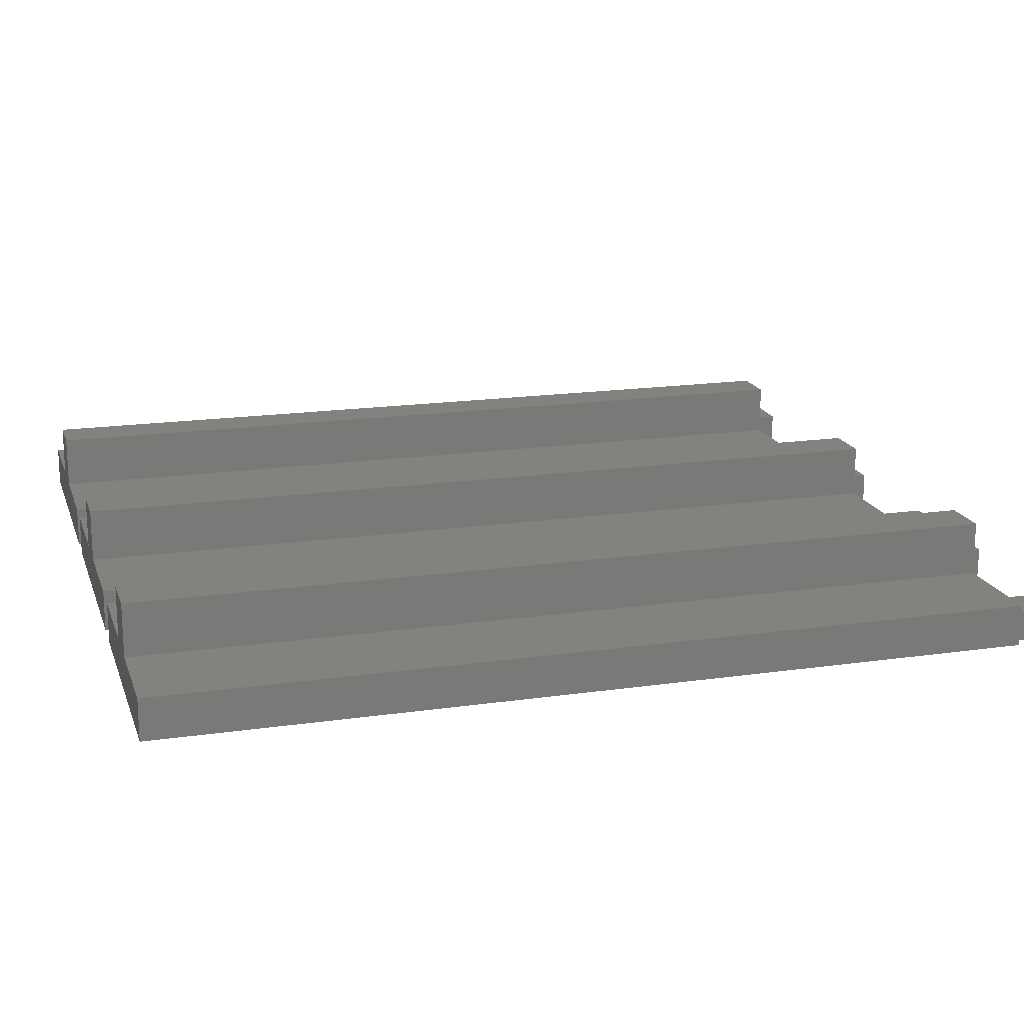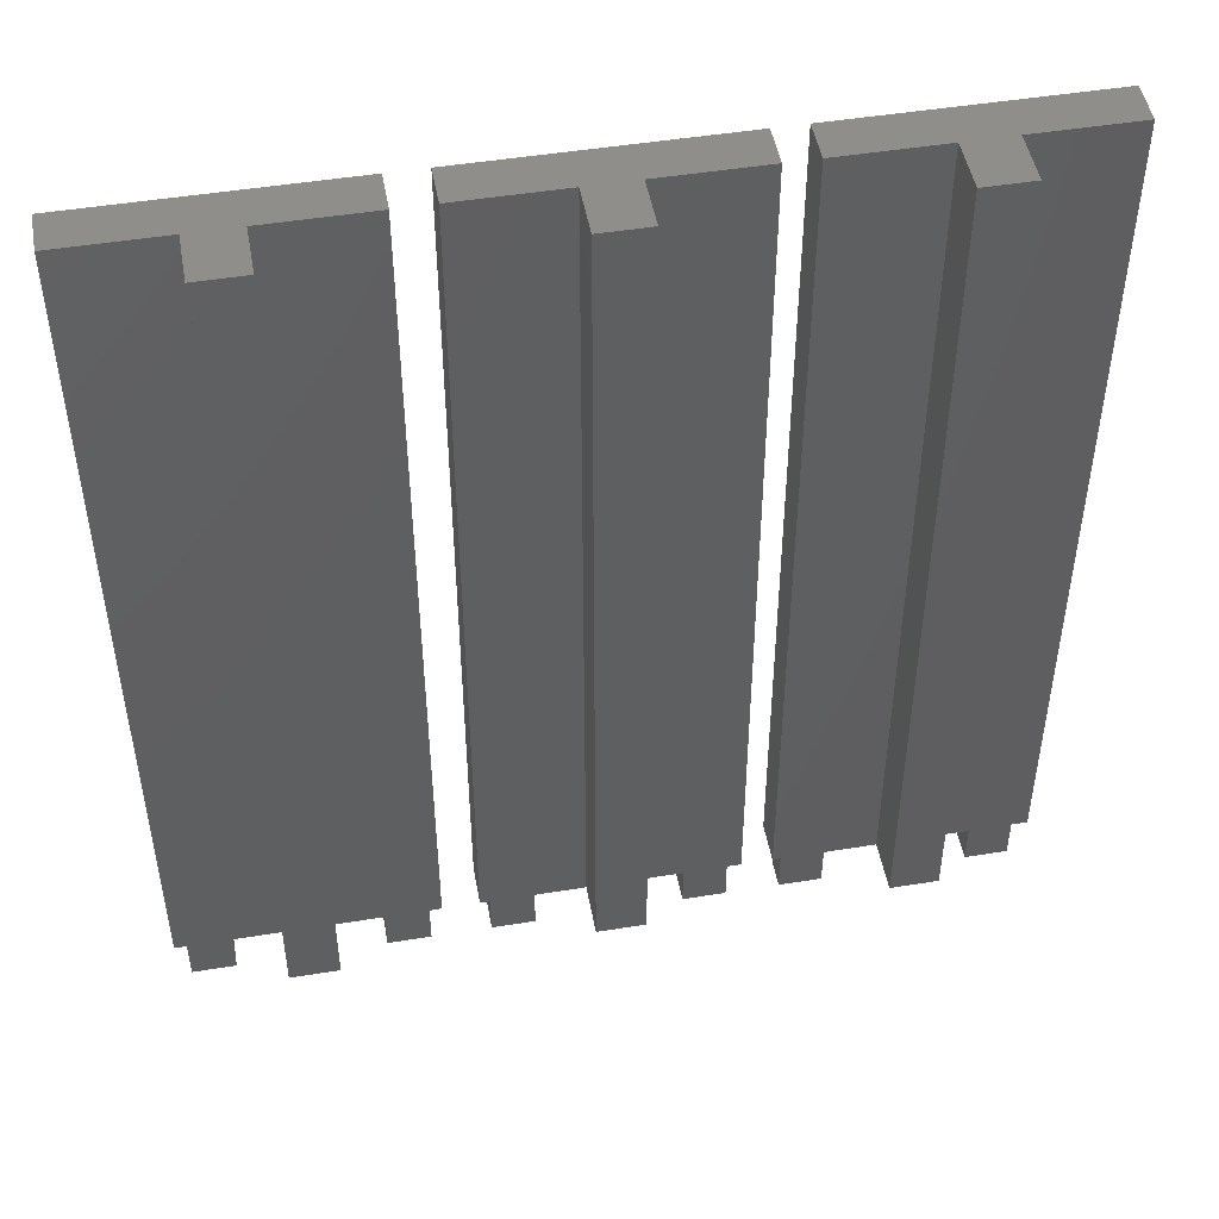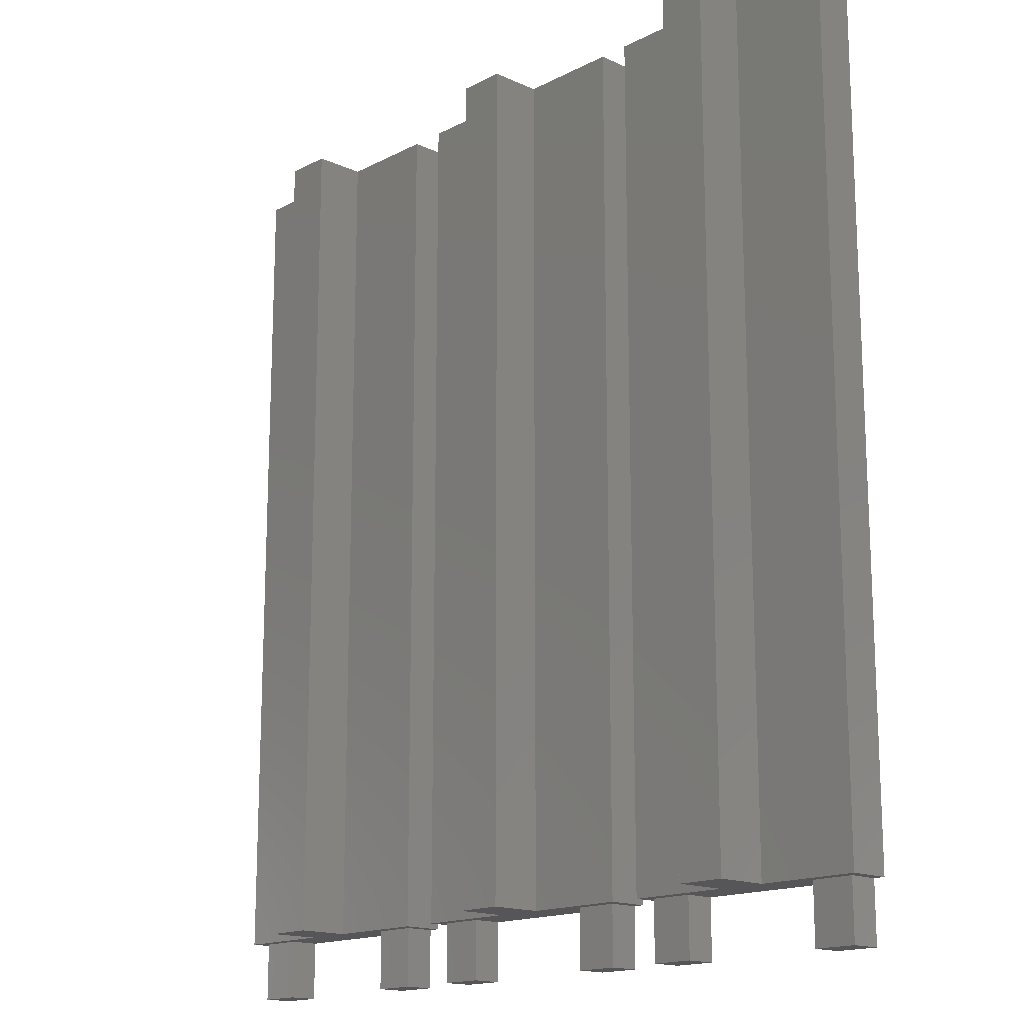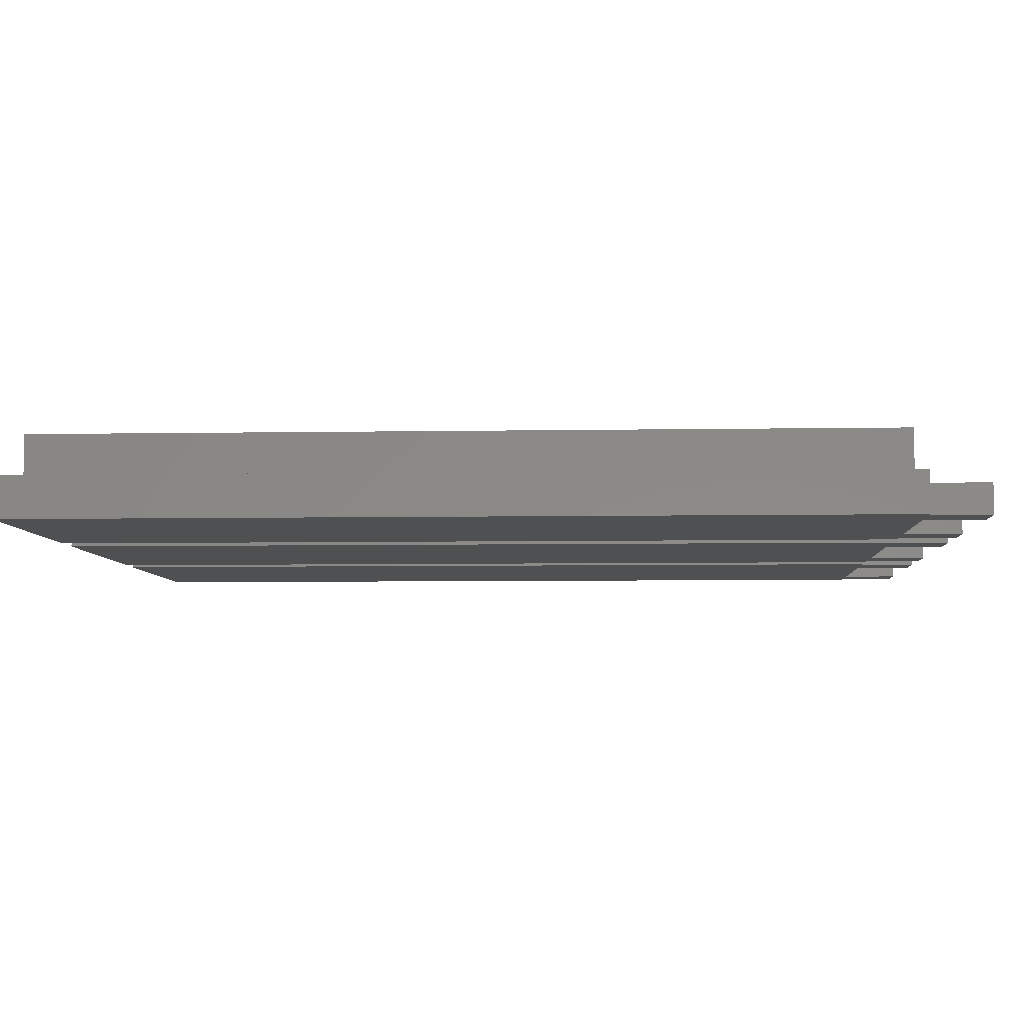
<metadata>
{"format":"stl","ext":"stl","renderer":"f3d","projection":"perspective","resolution":1024,"background":"white","views":[{"elev":17.5,"azim":-106.0,"up":"+Z"},{"elev":48.4,"azim":-10.3,"up":"+Y"},{"elev":-16.0,"azim":46.7,"up":"+Y"},{"elev":-5.9,"azim":-86.9,"up":"+Z"}]}
</metadata>
<code>
# stl→obj: 300 verts, 588 faces
v -23 -49.03 -0.004998
v -18.4 -49.03 -0.005
v -18.4 -49.03 3.195
v -23 -49.03 3.195
v -18.4 -42.74 -0.005
v -18.4 -42.74 3.195
v -23 -42.74 3.195
v -23 -42.74 -0.004998
v -38.6 -49.03 3.195
v -43.2 -49.03 3.195
v -43.2 -49.03 -0.004993
v -38.6 -49.03 -0.004996
v -38.6 -42.74 -0.004996
v -38.6 -42.74 3.195
v -43.2 -42.74 3.195
v -43.2 -42.74 -0.004993
v -33.4 -42.74 -0.004996
v -33.4 -42.74 3.195
v -28.2 -42.74 -0.004999
v -28.2 -42.74 3.195
v -44.4 -42.74 -0.00499
v -44.4 -41.27 -0.00499
v -43.2 -41.27 -0.004993
v -44.4 -42.74 4.395
v -38.6 -42.74 4.395
v -33.4 -42.74 4.395
v -28.2 -42.74 4.395
v -23 -42.74 4.395
v -17.2 -42.74 4.395
v -17.2 -42.74 -0.005004
v -18.4 -41.27 -0.005
v -17.2 -41.27 -0.005004
v -17.2 -41.27 4.395
v -23 -41.27 4.395
v -38.6 -41.27 4.395
v -44.4 -41.27 4.395
v -33.4 -41.27 4.395
v -28.2 -41.27 4.395
v -28.2 -41.27 10.04
v -28.2 -42.74 10.04
v -33.4 -42.74 10.04
v -33.4 -41.27 10.04
v -38.6 -41.27 -0.004996
v -33.4 -41.27 -0.004996
v -28.2 -41.27 -0.004999
v -23 -41.27 -0.004998
v -44.4 32.73 -0.00499
v -43.2 32.73 -0.004993
v -44.4 32.73 4.395
v -38.6 32.73 4.395
v -33.4 32.73 4.395
v -33.4 32.73 10.04
v -28.2 32.73 10.04
v -28.2 32.73 4.395
v -23 32.73 4.395
v -17.2 32.73 4.395
v -17.2 32.73 -0.005004
v -18.4 32.73 -0.005
v -23 32.73 -0.004998
v -28.2 32.73 -0.004999
v -33.4 32.73 -0.004996
v -38.6 32.73 -0.004996
v -38.6 35.73 4.395
v -44.4 35.73 4.395
v -33.4 35.73 4.395
v -33.4 35.73 10.04
v -28.2 35.73 10.04
v -28.2 35.73 4.395
v -23 35.73 4.395
v -17.2 35.73 4.395
v -17.2 35.73 -0.005004
v -18.4 35.73 -0.005
v -23 35.73 -0.004998
v -28.2 35.73 -0.004999
v -33.4 35.73 -0.004996
v -38.6 35.73 -0.004996
v -43.2 35.73 -0.004993
v -44.4 35.73 -0.00499
v -28.2 49.63 10.04
v -33.4 49.63 10.04
v -23 49.63 -0.004998
v -18.4 49.63 -0.005
v -23 49.63 3.195
v -18.4 49.63 3.195
v -43.2 49.63 -0.004993
v -38.6 49.63 -0.004996
v -43.2 49.63 3.195
v -38.6 49.63 3.195
v -33.4 49.63 -0.004996
v -33.4 49.63 3.195
v -28.2 49.63 -0.004999
v -28.2 49.63 3.195
v -33.4 49.63 4.395
v -28.2 49.63 4.395
v -38.6 49.63 4.395
v -44.4 49.63 4.395
v -44.4 49.63 -0.00499
v -17.2 49.63 -0.005004
v -17.2 49.63 4.395
v -23 49.63 4.395
v 43.2 -49.03 3.195
v 38.6 -49.03 3.195
v 38.6 -49.03 -0.004998
v 43.2 -49.03 -0.005
v 43.2 -42.74 -0.005
v 43.2 -42.74 3.195
v 38.6 -42.74 3.195
v 38.6 -42.74 -0.004998
v 23 -49.03 3.195
v 18.4 -49.03 3.195
v 18.4 -49.03 -0.004993
v 23 -49.03 -0.004996
v 23 -42.74 -0.004996
v 23 -42.74 3.195
v 18.4 -42.74 3.195
v 18.4 -42.74 -0.004993
v 28.2 -42.74 -0.004996
v 28.2 -42.74 3.195
v 33.4 -42.74 -0.004999
v 33.4 -42.74 3.195
v 17.2 -42.74 -0.00499
v 17.2 -41.27 -0.00499
v 18.4 -41.27 -0.004993
v 17.2 -42.74 4.395
v 23 -42.74 4.395
v 28.2 -42.74 4.395
v 33.4 -42.74 4.395
v 38.6 -42.74 4.395
v 44.4 -42.74 4.395
v 44.4 -42.74 -0.005004
v 43.2 -41.27 -0.005
v 44.4 -41.27 -0.005004
v 44.4 -41.27 4.395
v 38.6 -41.27 4.395
v 23 -41.27 4.395
v 17.2 -41.27 4.395
v 28.2 -41.27 4.395
v 33.4 -41.27 4.395
v 33.4 -41.27 10.04
v 33.4 -42.74 10.04
v 28.2 -42.74 10.04
v 28.2 -41.27 10.04
v 23 -41.27 -0.004996
v 28.2 -41.27 -0.004996
v 33.4 -41.27 -0.004999
v 38.6 -41.27 -0.004998
v 17.2 32.73 -0.00499
v 18.4 32.73 -0.004993
v 17.2 32.73 4.395
v 23 32.73 4.395
v 28.2 32.73 4.395
v 28.2 32.73 10.04
v 33.4 32.73 10.04
v 33.4 32.73 4.395
v 38.6 32.73 4.395
v 44.4 32.73 4.395
v 44.4 32.73 -0.005004
v 43.2 32.73 -0.005
v 38.6 32.73 -0.004998
v 33.4 32.73 -0.004999
v 28.2 32.73 -0.004996
v 23 32.73 -0.004996
v 23 35.73 4.395
v 17.2 35.73 4.395
v 28.2 35.73 4.395
v 28.2 35.73 10.04
v 33.4 35.73 10.04
v 33.4 35.73 4.395
v 38.6 35.73 4.395
v 44.4 35.73 4.395
v 44.4 35.73 -0.005004
v 43.2 35.73 -0.005
v 38.6 35.73 -0.004998
v 33.4 35.73 -0.004999
v 28.2 35.73 -0.004996
v 23 35.73 -0.004996
v 18.4 35.73 -0.004993
v 17.2 35.73 -0.00499
v 33.4 49.63 10.04
v 28.2 49.63 10.04
v 38.6 49.63 -0.004998
v 43.2 49.63 -0.005
v 38.6 49.63 3.195
v 43.2 49.63 3.195
v 18.4 49.63 -0.004993
v 23 49.63 -0.004996
v 18.4 49.63 3.195
v 23 49.63 3.195
v 28.2 49.63 -0.004996
v 28.2 49.63 3.195
v 33.4 49.63 -0.004999
v 33.4 49.63 3.195
v 28.2 49.63 4.395
v 33.4 49.63 4.395
v 23 49.63 4.395
v 17.2 49.63 4.395
v 17.2 49.63 -0.00499
v 44.4 49.63 -0.005004
v 44.4 49.63 4.395
v 38.6 49.63 4.395
v 12.7 -49.03 3.195
v 8.1 -49.03 3.195
v 8.1 -49.03 -0.004998
v 12.7 -49.03 -0.005
v 12.7 -42.74 -0.005
v 12.7 -42.74 3.195
v 8.1 -42.74 3.195
v 8.1 -42.74 -0.004998
v -7.5 -49.03 3.195
v -12.1 -49.03 3.195
v -12.1 -49.03 -0.004993
v -7.5 -49.03 -0.004996
v -7.5 -42.74 -0.004996
v -7.5 -42.74 3.195
v -12.1 -42.74 3.195
v -12.1 -42.74 -0.004993
v -2.3 -42.74 -0.004996
v -2.3 -42.74 3.195
v 2.9 -42.74 -0.004999
v 2.9 -42.74 3.195
v -13.3 -42.74 -0.00499
v -13.3 -41.27 -0.00499
v -12.1 -41.27 -0.004993
v -13.3 -42.74 4.395
v -7.5 -42.74 4.395
v -2.3 -42.74 4.395
v 2.9 -42.74 4.395
v 8.1 -42.74 4.395
v 13.9 -42.74 4.395
v 13.9 -42.74 -0.005004
v 12.7 -41.27 -0.005
v 13.9 -41.27 -0.005004
v 13.9 -41.27 4.395
v 8.1 -41.27 4.395
v -7.5 -41.27 4.395
v -13.3 -41.27 4.395
v -2.3 -41.27 4.395
v 2.9 -41.27 4.395
v 2.9 -41.27 10.04
v 2.9 -42.74 10.04
v -2.3 -42.74 10.04
v -2.3 -41.27 10.04
v -7.5 -41.27 -0.004996
v -2.3 -41.27 -0.004996
v 2.9 -41.27 -0.004999
v 8.1 -41.27 -0.004998
v -13.3 32.73 -0.00499
v -12.1 32.73 -0.004993
v -13.3 32.73 4.395
v -7.5 32.73 4.395
v -2.3 32.73 4.395
v -2.3 32.73 10.04
v 2.9 32.73 10.04
v 2.9 32.73 4.395
v 8.1 32.73 4.395
v 13.9 32.73 4.395
v 13.9 32.73 -0.005004
v 12.7 32.73 -0.005
v 8.1 32.73 -0.004998
v 2.9 32.73 -0.004999
v -2.3 32.73 -0.004996
v -7.5 32.73 -0.004996
v -7.5 35.73 4.395
v -13.3 35.73 4.395
v -2.3 35.73 4.395
v -2.3 35.73 10.04
v 2.9 35.73 10.04
v 2.9 35.73 4.395
v 8.1 35.73 4.395
v 13.9 35.73 4.395
v 13.9 35.73 -0.005004
v 12.7 35.73 -0.005
v 8.1 35.73 -0.004998
v 2.9 35.73 -0.004999
v -2.3 35.73 -0.004996
v -7.5 35.73 -0.004996
v -12.1 35.73 -0.004993
v -13.3 35.73 -0.00499
v 2.9 49.63 10.04
v -2.3 49.63 10.04
v 8.1 49.63 -0.004998
v 12.7 49.63 -0.005
v 8.1 49.63 3.195
v 12.7 49.63 3.195
v -12.1 49.63 -0.004993
v -7.5 49.63 -0.004996
v -12.1 49.63 3.195
v -7.5 49.63 3.195
v -2.3 49.63 -0.004996
v -2.3 49.63 3.195
v 2.9 49.63 -0.004999
v 2.9 49.63 3.195
v -2.3 49.63 4.395
v 2.9 49.63 4.395
v -7.5 49.63 4.395
v -13.3 49.63 4.395
v -13.3 49.63 -0.00499
v 13.9 49.63 -0.005004
v 13.9 49.63 4.395
v 8.1 49.63 4.395
f 1 2 3
f 1 3 4
f 3 2 5
f 3 5 6
f 4 3 6
f 4 6 7
f 1 4 7
f 1 7 8
f 2 1 8
f 2 8 5
f 9 10 11
f 9 11 12
f 9 12 13
f 9 13 14
f 10 9 14
f 10 14 15
f 11 10 15
f 11 15 16
f 12 11 16
f 12 16 13
f 17 18 14
f 17 14 13
f 19 20 18
f 19 18 17
f 8 7 20
f 8 20 19
f 16 21 22
f 16 22 23
f 15 24 21
f 15 21 16
f 14 25 24
f 14 24 15
f 18 26 25
f 18 25 14
f 20 27 26
f 20 26 18
f 7 28 27
f 7 27 20
f 6 29 28
f 6 28 7
f 5 30 29
f 5 29 6
f 31 32 30
f 31 30 5
f 29 30 32
f 29 32 33
f 28 29 33
f 28 33 34
f 24 25 35
f 24 35 36
f 21 24 36
f 21 36 22
f 26 37 35
f 26 35 25
f 28 34 38
f 28 38 27
f 38 39 40
f 38 40 27
f 26 41 42
f 26 42 37
f 27 40 41
f 27 41 26
f 40 39 42
f 40 42 41
f 23 43 13
f 23 13 16
f 13 43 44
f 13 44 17
f 17 44 45
f 17 45 19
f 19 45 46
f 19 46 8
f 46 31 5
f 46 5 8
f 22 47 48
f 22 48 23
f 36 49 47
f 36 47 22
f 35 50 49
f 35 49 36
f 37 51 50
f 37 50 35
f 42 52 51
f 42 51 37
f 39 53 52
f 39 52 42
f 38 54 53
f 38 53 39
f 34 55 54
f 34 54 38
f 33 56 55
f 33 55 34
f 32 57 56
f 32 56 33
f 31 58 57
f 31 57 32
f 46 59 58
f 46 58 31
f 45 60 59
f 45 59 46
f 44 61 60
f 44 60 45
f 43 62 61
f 43 61 44
f 23 48 62
f 23 62 43
f 50 63 64
f 50 64 49
f 51 65 63
f 51 63 50
f 52 66 65
f 52 65 51
f 53 67 66
f 53 66 52
f 54 68 67
f 54 67 53
f 55 69 68
f 55 68 54
f 56 70 69
f 56 69 55
f 57 71 70
f 57 70 56
f 58 72 71
f 58 71 57
f 59 73 72
f 59 72 58
f 60 74 73
f 60 73 59
f 61 75 74
f 61 74 60
f 62 76 75
f 62 75 61
f 48 77 76
f 48 76 62
f 47 78 77
f 47 77 48
f 49 64 78
f 49 78 47
f 67 79 80
f 67 80 66
f 73 81 82
f 73 82 72
f 81 83 84
f 81 84 82
f 77 85 86
f 77 86 76
f 85 87 88
f 85 88 86
f 76 86 89
f 76 89 75
f 90 89 86
f 90 86 88
f 75 89 91
f 75 91 74
f 92 91 89
f 92 89 90
f 74 91 81
f 74 81 73
f 83 81 91
f 83 91 92
f 90 93 94
f 90 94 92
f 65 93 95
f 65 95 63
f 88 95 93
f 88 93 90
f 63 95 96
f 63 96 64
f 87 96 95
f 87 95 88
f 78 97 85
f 78 85 77
f 64 96 97
f 64 97 78
f 85 97 96
f 85 96 87
f 72 82 98
f 72 98 71
f 71 98 99
f 71 99 70
f 84 99 98
f 84 98 82
f 70 99 100
f 70 100 69
f 83 100 99
f 83 99 84
f 69 100 94
f 69 94 68
f 92 94 100
f 92 100 83
f 68 94 79
f 68 79 67
f 66 80 93
f 66 93 65
f 93 80 79
f 93 79 94
f 101 102 103
f 101 103 104
f 101 104 105
f 101 105 106
f 102 101 106
f 102 106 107
f 103 102 107
f 103 107 108
f 104 103 108
f 104 108 105
f 109 110 111
f 109 111 112
f 109 112 113
f 109 113 114
f 110 109 114
f 110 114 115
f 111 110 115
f 111 115 116
f 112 111 116
f 112 116 113
f 117 118 114
f 117 114 113
f 119 120 118
f 119 118 117
f 108 107 120
f 108 120 119
f 116 121 122
f 116 122 123
f 115 124 121
f 115 121 116
f 114 125 124
f 114 124 115
f 118 126 125
f 118 125 114
f 120 127 126
f 120 126 118
f 107 128 127
f 107 127 120
f 106 129 128
f 106 128 107
f 105 130 129
f 105 129 106
f 131 132 130
f 131 130 105
f 129 130 132
f 129 132 133
f 128 129 133
f 128 133 134
f 124 125 135
f 124 135 136
f 121 124 136
f 121 136 122
f 126 137 135
f 126 135 125
f 128 134 138
f 128 138 127
f 138 139 140
f 138 140 127
f 126 141 142
f 126 142 137
f 127 140 141
f 127 141 126
f 140 139 142
f 140 142 141
f 123 143 113
f 123 113 116
f 113 143 144
f 113 144 117
f 117 144 145
f 117 145 119
f 119 145 146
f 119 146 108
f 146 131 105
f 146 105 108
f 122 147 148
f 122 148 123
f 136 149 147
f 136 147 122
f 135 150 149
f 135 149 136
f 137 151 150
f 137 150 135
f 142 152 151
f 142 151 137
f 139 153 152
f 139 152 142
f 138 154 153
f 138 153 139
f 134 155 154
f 134 154 138
f 133 156 155
f 133 155 134
f 132 157 156
f 132 156 133
f 131 158 157
f 131 157 132
f 146 159 158
f 146 158 131
f 145 160 159
f 145 159 146
f 144 161 160
f 144 160 145
f 143 162 161
f 143 161 144
f 123 148 162
f 123 162 143
f 150 163 164
f 150 164 149
f 151 165 163
f 151 163 150
f 152 166 165
f 152 165 151
f 153 167 166
f 153 166 152
f 154 168 167
f 154 167 153
f 155 169 168
f 155 168 154
f 156 170 169
f 156 169 155
f 157 171 170
f 157 170 156
f 158 172 171
f 158 171 157
f 159 173 172
f 159 172 158
f 160 174 173
f 160 173 159
f 161 175 174
f 161 174 160
f 162 176 175
f 162 175 161
f 148 177 176
f 148 176 162
f 147 178 177
f 147 177 148
f 149 164 178
f 149 178 147
f 167 179 180
f 167 180 166
f 173 181 182
f 173 182 172
f 181 183 184
f 181 184 182
f 177 185 186
f 177 186 176
f 185 187 188
f 185 188 186
f 176 186 189
f 176 189 175
f 190 189 186
f 190 186 188
f 175 189 191
f 175 191 174
f 192 191 189
f 192 189 190
f 174 191 181
f 174 181 173
f 183 181 191
f 183 191 192
f 190 193 194
f 190 194 192
f 165 193 195
f 165 195 163
f 188 195 193
f 188 193 190
f 163 195 196
f 163 196 164
f 187 196 195
f 187 195 188
f 178 197 185
f 178 185 177
f 164 196 197
f 164 197 178
f 185 197 196
f 185 196 187
f 172 182 198
f 172 198 171
f 171 198 199
f 171 199 170
f 184 199 198
f 184 198 182
f 170 199 200
f 170 200 169
f 183 200 199
f 183 199 184
f 169 200 194
f 169 194 168
f 192 194 200
f 192 200 183
f 168 194 179
f 168 179 167
f 166 180 193
f 166 193 165
f 193 180 179
f 193 179 194
f 201 202 203
f 201 203 204
f 201 204 205
f 201 205 206
f 202 201 206
f 202 206 207
f 203 202 207
f 203 207 208
f 204 203 208
f 204 208 205
f 209 210 211
f 209 211 212
f 209 212 213
f 209 213 214
f 210 209 214
f 210 214 215
f 211 210 215
f 211 215 216
f 212 211 216
f 212 216 213
f 217 218 214
f 217 214 213
f 219 220 218
f 219 218 217
f 208 207 220
f 208 220 219
f 216 221 222
f 216 222 223
f 215 224 221
f 215 221 216
f 214 225 224
f 214 224 215
f 218 226 225
f 218 225 214
f 220 227 226
f 220 226 218
f 207 228 227
f 207 227 220
f 206 229 228
f 206 228 207
f 205 230 229
f 205 229 206
f 231 232 230
f 231 230 205
f 229 230 232
f 229 232 233
f 228 229 233
f 228 233 234
f 224 225 235
f 224 235 236
f 221 224 236
f 221 236 222
f 226 237 235
f 226 235 225
f 228 234 238
f 228 238 227
f 238 239 240
f 238 240 227
f 226 241 242
f 226 242 237
f 227 240 241
f 227 241 226
f 240 239 242
f 240 242 241
f 223 243 213
f 223 213 216
f 213 243 244
f 213 244 217
f 217 244 245
f 217 245 219
f 219 245 246
f 219 246 208
f 246 231 205
f 246 205 208
f 222 247 248
f 222 248 223
f 236 249 247
f 236 247 222
f 235 250 249
f 235 249 236
f 237 251 250
f 237 250 235
f 242 252 251
f 242 251 237
f 239 253 252
f 239 252 242
f 238 254 253
f 238 253 239
f 234 255 254
f 234 254 238
f 233 256 255
f 233 255 234
f 232 257 256
f 232 256 233
f 231 258 257
f 231 257 232
f 246 259 258
f 246 258 231
f 245 260 259
f 245 259 246
f 244 261 260
f 244 260 245
f 243 262 261
f 243 261 244
f 223 248 262
f 223 262 243
f 250 263 264
f 250 264 249
f 251 265 263
f 251 263 250
f 252 266 265
f 252 265 251
f 253 267 266
f 253 266 252
f 254 268 267
f 254 267 253
f 255 269 268
f 255 268 254
f 256 270 269
f 256 269 255
f 257 271 270
f 257 270 256
f 258 272 271
f 258 271 257
f 259 273 272
f 259 272 258
f 260 274 273
f 260 273 259
f 261 275 274
f 261 274 260
f 262 276 275
f 262 275 261
f 248 277 276
f 248 276 262
f 247 278 277
f 247 277 248
f 249 264 278
f 249 278 247
f 267 279 280
f 267 280 266
f 273 281 282
f 273 282 272
f 281 283 284
f 281 284 282
f 277 285 286
f 277 286 276
f 285 287 288
f 285 288 286
f 276 286 289
f 276 289 275
f 290 289 286
f 290 286 288
f 275 289 291
f 275 291 274
f 292 291 289
f 292 289 290
f 274 291 281
f 274 281 273
f 283 281 291
f 283 291 292
f 290 293 294
f 290 294 292
f 265 293 295
f 265 295 263
f 288 295 293
f 288 293 290
f 263 295 296
f 263 296 264
f 287 296 295
f 287 295 288
f 278 297 285
f 278 285 277
f 264 296 297
f 264 297 278
f 285 297 296
f 285 296 287
f 272 282 298
f 272 298 271
f 271 298 299
f 271 299 270
f 284 299 298
f 284 298 282
f 270 299 300
f 270 300 269
f 283 300 299
f 283 299 284
f 269 300 294
f 269 294 268
f 292 294 300
f 292 300 283
f 268 294 279
f 268 279 267
f 266 280 293
f 266 293 265
f 293 280 279
f 293 279 294

</code>
